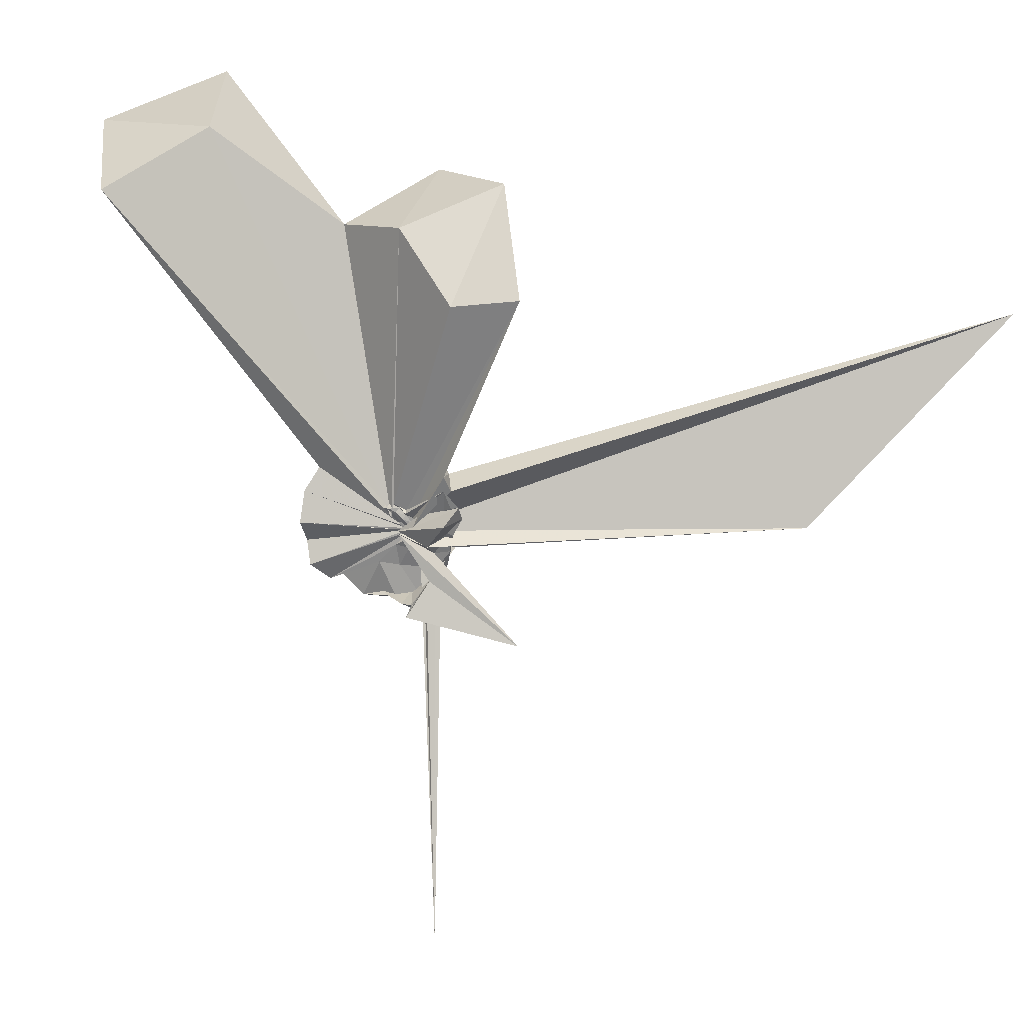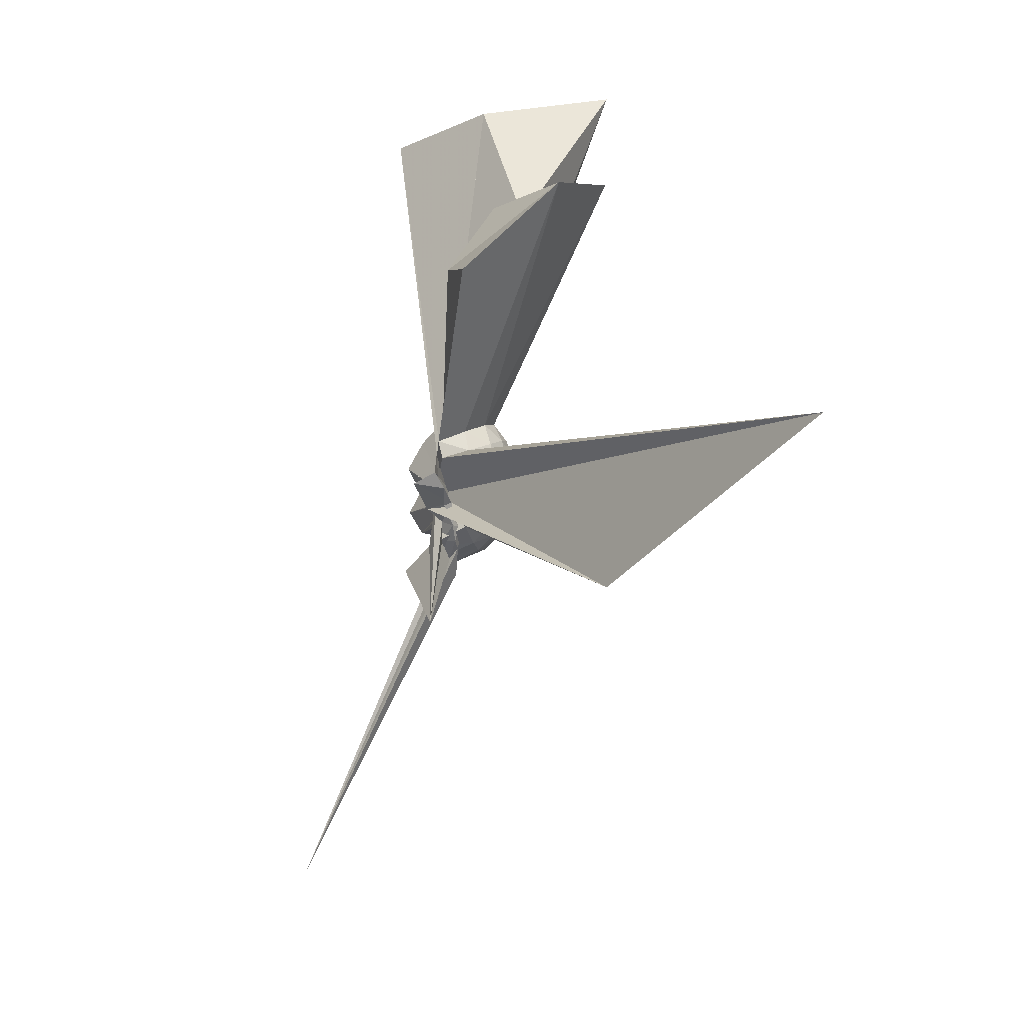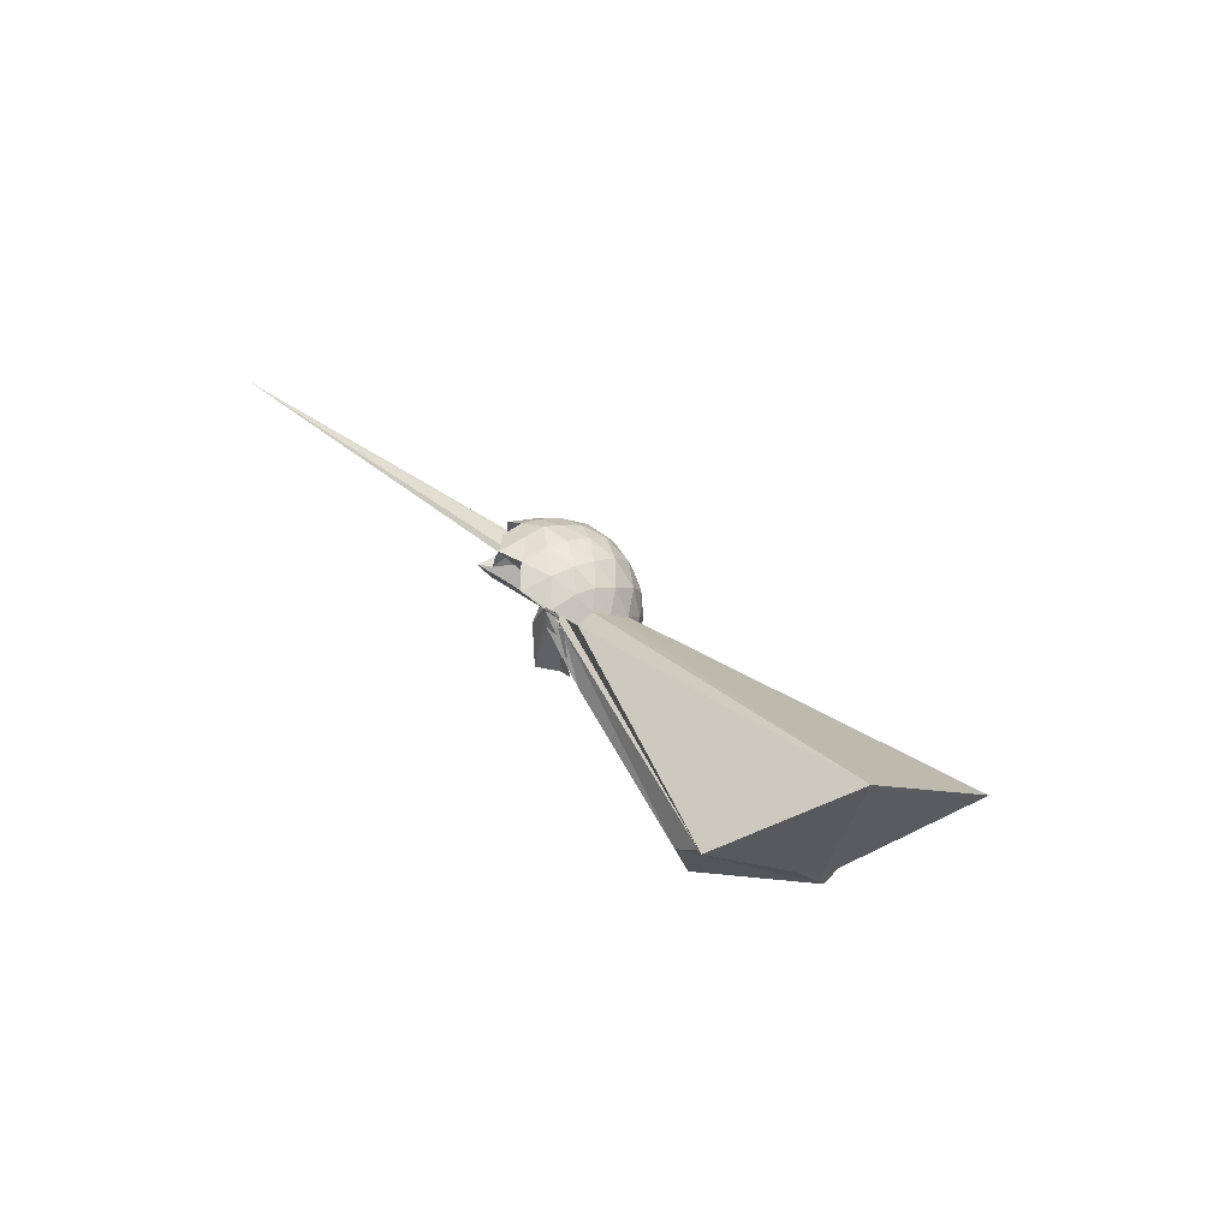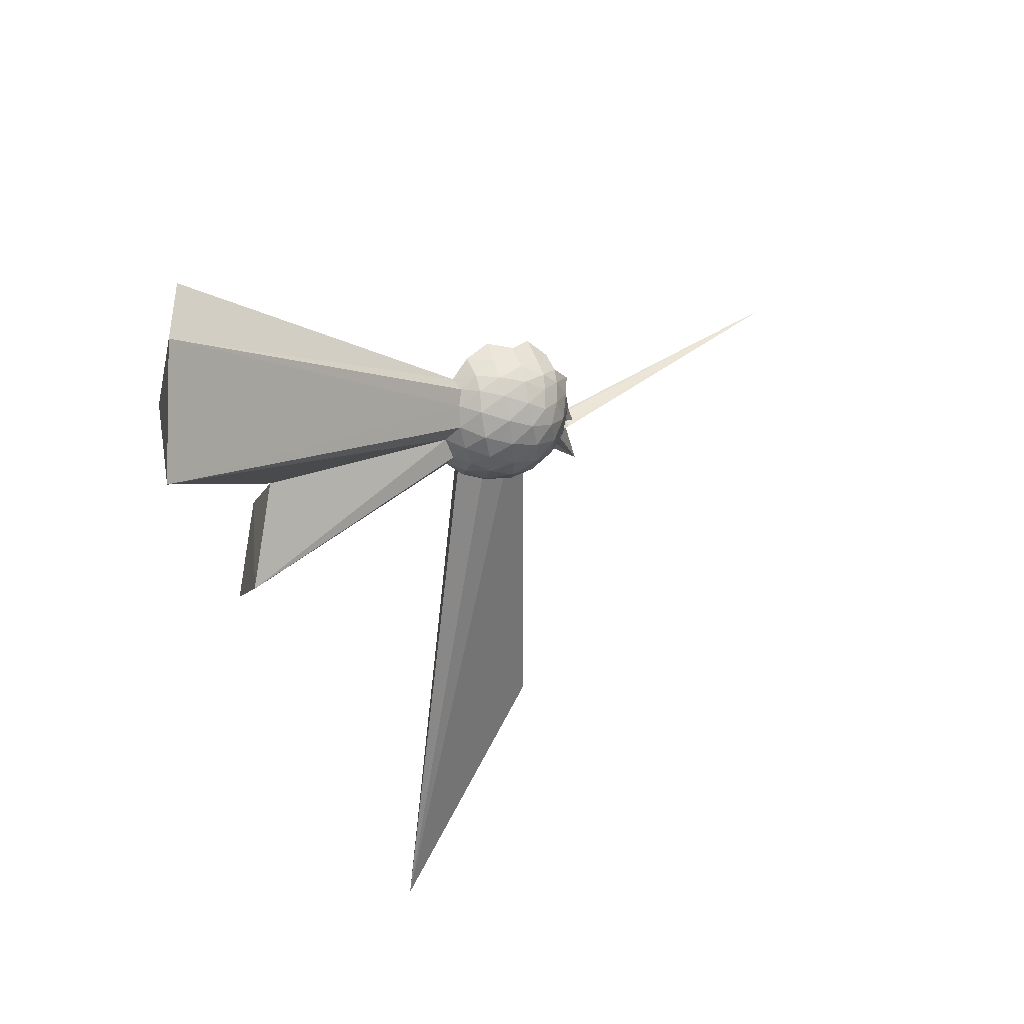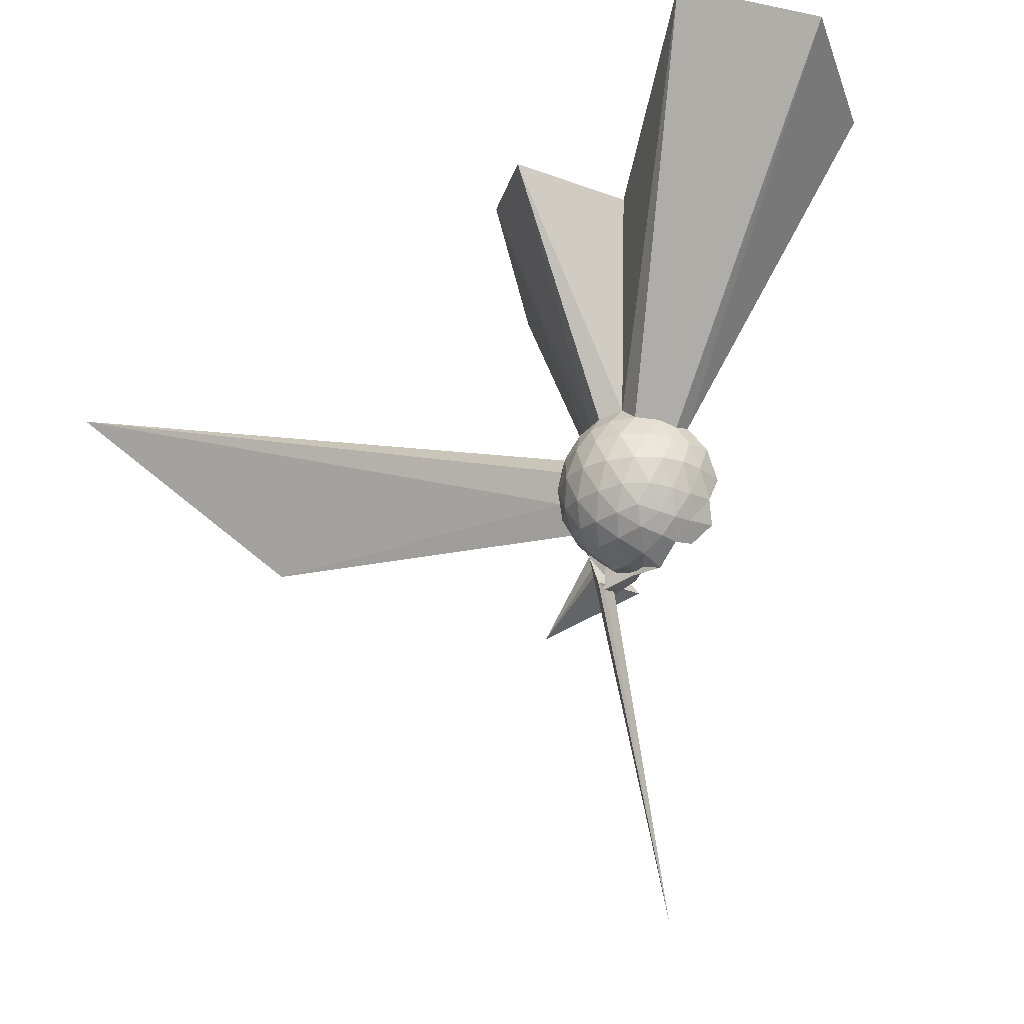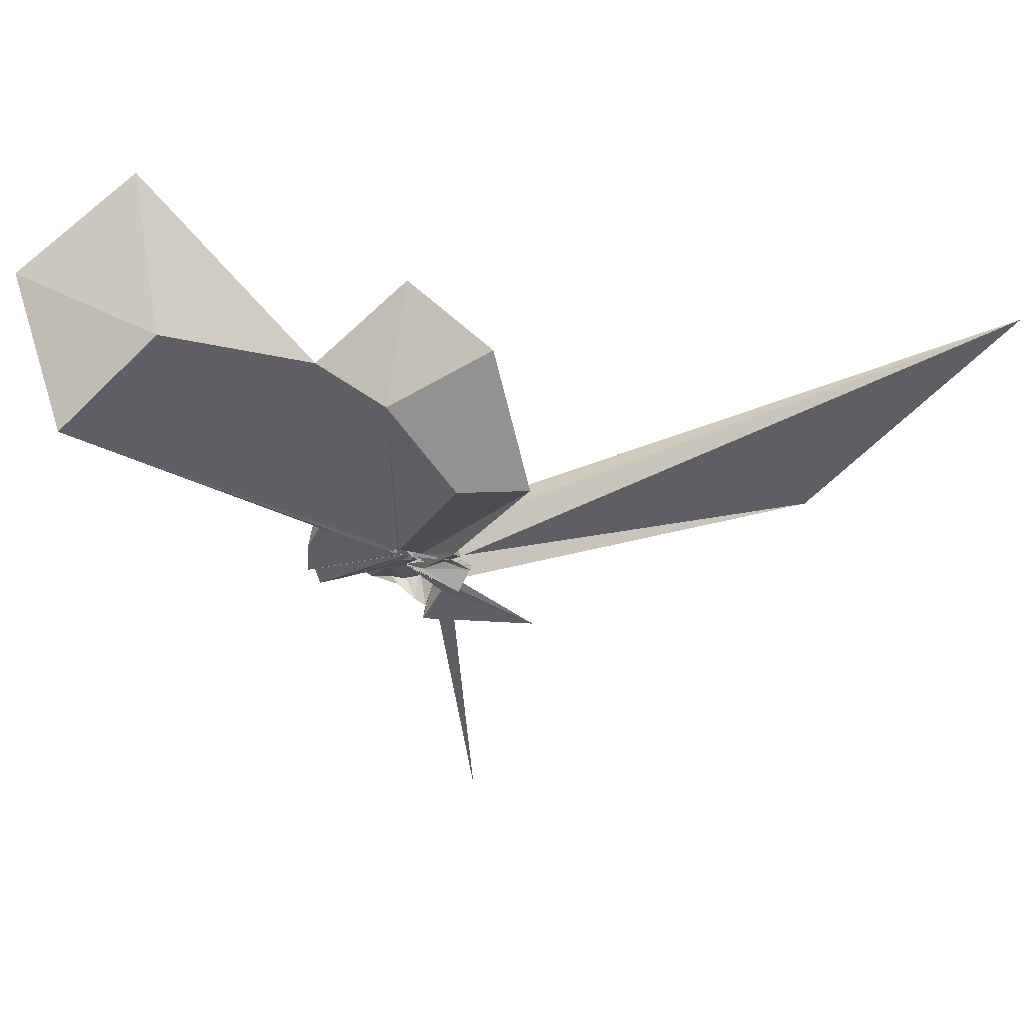
<metadata>
{"format":"obj","ext":"obj","renderer":"f3d","projection":"perspective","resolution":1024,"background":"white","views":[{"elev":26.9,"azim":-70.6,"up":"+Z"},{"elev":14.3,"azim":-5.2,"up":"+Z"},{"elev":70.7,"azim":-26.9,"up":"+Y"},{"elev":53.1,"azim":74.2,"up":"+Y"},{"elev":-26.2,"azim":134.9,"up":"+Z"},{"elev":73.6,"azim":-80.1,"up":"+Z"}]}
</metadata>
<code>
v 0.0169 -0.03549 0.06291
v -0.0193 -0.09272 -0.2383
v 0.2119 -0.001891 0.1338
v 0.1938 0.05483 0.1487
v 0.1571 0.1156 0.1542
v 0.1124 0.1632 0.1441
v 0.07062 0.1907 0.1256
v 0.02211 0.1893 0.1402
v 0.03649 -0.05491 -0.01159
v 0.02796 -0.04521 0.002797
v 0.0275 -0.0585 -0.004691
v 0.0279 -0.06843 -0.007296
v 0.0169 -0.06071 0.01964
v 0.02574 -0.08551 0.00964
v 0.03334 -0.1181 -0.0006158
v -0.011 -0.2173 0.092
v -0.01441 -0.2413 0.09972
v -0.01153 -0.1038 0.01424
v 0.009091 -0.211 0.135
v 0.08707 -0.1761 0.1481
v 0.1551 -0.1222 0.1528
v 0.1936 -0.05949 0.1479
v 0.2327 0.0346 0.07957
v 0.2072 0.102 0.08669
v 0.156 0.1648 0.08501
v 0.103 0.203 0.07447
v 0.05101 0.2168 0.07279
v -0.02364 0.2175 0.0822
v 0.04026 -0.06379 -0.01899
v 0.02692 -0.055 -0.01028
v 0.02693 -0.0701 -0.0168
v 0.02755 -0.0824 -0.02177
v 0.02796 -0.1025 -0.02756
v 0.03536 -0.1225 -0.02064
v 0.01603 -0.1756 0.007009
v 0.01268 -0.2423 0.05254
v -0.07321 -0.2189 0.06277
v -2.864e-05 -0.0531 -0.01085
v 0.8023 -1.596 0.545
v 0.1547 -0.1693 0.0862
v 0.2065 -0.1055 0.08624
v 0.2326 -0.03763 0.07914
v 0.2338 0.0749 0.005936
v 0.1951 0.1432 0.006276
v 0.1359 0.1949 0.006622
v 0.07997 0.2204 0.005086
v 0.01734 0.2257 0.004712
v -0.0685 0.2149 0.00345
v 0.04312 -0.07168 -0.02525
v 0.02639 -0.06744 -0.02367
v 0.05436 -0.0828 -0.03089
v 0.06054 -0.09984 -0.03699
v 0.03398 -0.1045 -0.03875
v 0.04248 -0.1394 -0.0471
v 0.01393 -0.2131 -0.005417
v 0.03522 -0.203 0.0004271
v -0.03282 -0.1536 -0.02941
v 0.3648 -1.137 0.006094
v 0.1294 -0.1991 0.00504
v 0.1952 -0.1463 0.005979
v 0.2336 -0.07737 0.006074
v 0.2466 -0.0008977 0.006066
v 0.2064 0.1064 -0.06653
v 0.1583 0.1624 -0.06603
v 0.09917 0.1959 -0.07296
v 0.04426 0.2086 -0.07489
v -0.03192 0.2124 -0.0686
v 0.03942 -0.06444 -0.02491
v 0.02604 -0.0625 -0.03078
v 0.02603 -0.08007 -0.03837
v 0.05894 -0.09306 -0.04402
v 0.03096 -0.1022 -0.05513
v 0.05038 -0.136 -0.06744
v 0.0579 -0.1768 -0.07859
v 0.03938 -0.196 -0.06941
v 0.01096 -0.1578 -0.06834
v -0.001421 -0.05419 -0.01844
v 0.07482 -0.1974 -0.07429
v 0.1566 -0.166 -0.06719
v 0.2058 -0.1092 -0.06677
v 0.2294 -0.04055 -0.07372
v 0.2294 0.0386 -0.07373
v 0.1634 0.1225 -0.1198
v 0.1103 0.1545 -0.1335
v 0.0683 0.1731 -0.1413
v 0.01705 0.1783 -0.1375
v -0.06683 0.1893 -0.1268
v 0.03992 -0.06807 -0.02991
v 0.02609 -0.07286 -0.04428
v 0.02634 -0.08774 -0.05007
v 0.0273 -0.09298 -0.06048
v 0.04373 -0.1193 -0.07434
v 0.06472 -0.1555 -0.107
v 0.04641 -0.1837 -0.1196
v 0.01017 -0.1538 -0.1283
v -0.04161 -0.4256 -0.2906
v -0.02695 -0.1566 -0.1398
v 0.1016 -0.1559 -0.1343
v 0.1613 -0.1257 -0.1208
v 0.186 -0.07151 -0.1352
v 0.1959 -0.001794 -0.1411
v 0.1871 0.06818 -0.1343
v 0.1754 -0.002465 0.1835
v 0.1472 0.0598 0.1995
v 0.591 0.6918 1.074
v 0.3109 0.9501 0.9847
v -0.05636 0.7693 0.9187
v 0.01147 -0.007037 0.0473
v 0.02839 -0.0541 0.003785
v 0.01697 -0.04144 0.03797
v 0.02388 -0.06885 0.03033
v 0.03221 -0.1032 0.01807
v -0.006591 -0.1955 0.1385
v 0.02436 -0.09203 0.03037
v -0.0001999 -0.1939 0.18
v 0.07977 -0.135 0.1941
v 0.1431 -0.06656 0.197
v 0.4988 -0.001482 0.8843
v 0.2788 0.2011 0.7722
v 0.1915 0.5564 1.044
v 0.02156 -0.009978 0.0573
v 0.009161 -0.02632 0.05071
v 0.02601 -0.04961 0.05019
v 0.01036 -0.07311 0.04124
v 0.02298 -0.07112 0.04711
v 0.05738 -0.3944 0.7058
v 0.3367 -0.2518 0.9239
v 0.1764 -0.005498 0.8222
v 0.007818 -0.03158 0.02407
v 0.01904 -0.0308 0.05923
v 0.01957 -0.05276 0.05544
v 0.02886 -0.2087 0.6749
v 0.1293 0.1013 -0.1674
v 0.07132 0.1278 -0.1836
v 0.02544 0.1345 -0.1901
v -0.03241 0.1434 -0.1798
v 0.0257 -0.03631 -0.069
v 0.03063 -0.07426 -0.07525
v 0.03868 -0.09884 -0.07719
v 0.05866 -0.1395 -0.1289
v 0.05598 -0.1596 -0.1488
v 0.03263 -0.144 -0.185
v -0.09546 -0.1113 -0.228
v 0.003656 -0.1255 -0.1857
v 0.1202 -0.1047 -0.1696
v 0.1429 -0.04143 -0.1865
v 0.1455 0.03363 -0.1851
v 0.07086 0.05888 -0.2153
v 0.006673 0.06028 -0.2371
v 0.01074 0.00947 -0.124
v 0.02942 -0.0451 -0.1342
v 0.04332 -0.1036 -0.1359
v -0.4033 -0.3029 -1.076
v 0.05259 -0.1302 -0.2346
v -0.06258 -0.1145 -0.2048
v 0.04765 -0.07632 -0.2148
v 0.06299 -0.01364 -0.2267
v -0.009482 -0.0213 -0.2171
v 0.01163 -0.03875 -0.2313
v 0.03282 -0.1259 -0.2525
v -0.02599 -0.1417 -0.2449
v -0.0459 -0.07836 -0.2158
f 3 23 4
f 4 23 24
f 4 24 5
f 5 24 25
f 5 25 6
f 6 25 26
f 6 26 7
f 7 26 27
f 7 27 8
f 8 27 28
f 8 28 9
f 9 28 29
f 9 29 10
f 10 29 30
f 10 30 11
f 11 30 31
f 11 31 12
f 12 31 32
f 12 32 13
f 13 32 33
f 13 33 14
f 14 33 34
f 14 34 15
f 15 34 35
f 15 35 16
f 16 35 36
f 16 36 17
f 17 36 37
f 17 37 18
f 18 37 38
f 18 38 19
f 19 38 39
f 19 39 20
f 20 39 40
f 20 40 21
f 21 40 41
f 21 41 22
f 22 41 42
f 22 42 3
f 3 42 23
f 23 43 24
f 24 43 44
f 24 44 25
f 25 44 45
f 25 45 26
f 26 45 46
f 26 46 27
f 27 46 47
f 27 47 28
f 28 47 48
f 28 48 29
f 29 48 49
f 29 49 30
f 30 49 50
f 30 50 31
f 31 50 51
f 31 51 32
f 32 51 52
f 32 52 33
f 33 52 53
f 33 53 34
f 34 53 54
f 34 54 35
f 35 54 55
f 35 55 36
f 36 55 56
f 36 56 37
f 37 56 57
f 37 57 38
f 38 57 58
f 38 58 39
f 39 58 59
f 39 59 40
f 40 59 60
f 40 60 41
f 41 60 61
f 41 61 42
f 42 61 62
f 42 62 23
f 23 62 43
f 43 63 44
f 44 63 64
f 44 64 45
f 45 64 65
f 45 65 46
f 46 65 66
f 46 66 47
f 47 66 67
f 47 67 48
f 48 67 68
f 48 68 49
f 49 68 69
f 49 69 50
f 50 69 70
f 50 70 51
f 51 70 71
f 51 71 52
f 52 71 72
f 52 72 53
f 53 72 73
f 53 73 54
f 54 73 74
f 54 74 55
f 55 74 75
f 55 75 56
f 56 75 76
f 56 76 57
f 57 76 77
f 57 77 58
f 58 77 78
f 58 78 59
f 59 78 79
f 59 79 60
f 60 79 80
f 60 80 61
f 61 80 81
f 61 81 62
f 62 81 82
f 62 82 43
f 43 82 63
f 63 83 64
f 64 83 84
f 64 84 65
f 65 84 85
f 65 85 66
f 66 85 86
f 66 86 67
f 67 86 87
f 67 87 68
f 68 87 88
f 68 88 69
f 69 88 89
f 69 89 70
f 70 89 90
f 70 90 71
f 71 90 91
f 71 91 72
f 72 91 92
f 72 92 73
f 73 92 93
f 73 93 74
f 74 93 94
f 74 94 75
f 75 94 95
f 75 95 76
f 76 95 96
f 76 96 77
f 77 96 97
f 77 97 78
f 78 97 98
f 78 98 79
f 79 98 99
f 79 99 80
f 80 99 100
f 80 100 81
f 81 100 101
f 81 101 82
f 82 101 102
f 82 102 63
f 63 102 83
f 103 104 118
f 104 119 118
f 104 105 119
f 105 120 119
f 105 106 120
f 106 107 120
f 107 121 120
f 107 108 121
f 108 122 121
f 108 109 122
f 109 110 122
f 110 123 122
f 110 111 123
f 111 124 123
f 111 112 124
f 112 113 124
f 113 125 124
f 113 114 125
f 114 126 125
f 114 115 126
f 115 116 126
f 116 127 126
f 116 117 127
f 117 118 127
f 117 103 118
f 118 119 128
f 119 129 128
f 119 120 129
f 120 121 129
f 121 130 129
f 121 122 130
f 122 123 130
f 123 131 130
f 123 124 131
f 124 125 131
f 125 132 131
f 125 126 132
f 126 127 132
f 127 128 132
f 127 118 128
f 133 148 134
f 134 148 149
f 134 149 135
f 135 149 150
f 135 150 136
f 136 150 137
f 137 150 151
f 137 151 138
f 138 151 152
f 138 152 139
f 139 152 140
f 140 152 153
f 140 153 141
f 141 153 154
f 141 154 142
f 142 154 143
f 143 154 155
f 143 155 144
f 144 155 156
f 144 156 145
f 145 156 146
f 146 156 157
f 146 157 147
f 147 157 148
f 147 148 133
f 148 158 149
f 149 158 159
f 149 159 150
f 150 159 151
f 151 159 160
f 151 160 152
f 152 160 153
f 153 160 161
f 153 161 154
f 154 161 155
f 155 161 162
f 155 162 156
f 156 162 157
f 157 162 158
f 157 158 148
f 3 4 103
f 103 4 104
f 4 5 104
f 104 5 105
f 5 6 105
f 105 6 106
f 6 7 106
f 7 8 106
f 106 8 107
f 8 9 107
f 107 9 108
f 9 10 108
f 108 10 109
f 10 11 109
f 11 12 109
f 109 12 110
f 12 13 110
f 110 13 111
f 13 14 111
f 111 14 112
f 14 15 112
f 15 16 112
f 112 16 113
f 16 17 113
f 113 17 114
f 17 18 114
f 114 18 115
f 18 19 115
f 19 20 115
f 115 20 116
f 20 21 116
f 116 21 117
f 21 22 117
f 117 22 103
f 22 3 103
f 83 133 84
f 84 133 134
f 84 134 85
f 85 134 135
f 85 135 86
f 86 135 136
f 86 136 87
f 87 136 88
f 88 136 137
f 88 137 89
f 89 137 138
f 89 138 90
f 90 138 139
f 90 139 91
f 91 139 92
f 92 139 140
f 92 140 93
f 93 140 141
f 93 141 94
f 94 141 142
f 94 142 95
f 95 142 96
f 96 142 143
f 96 143 97
f 97 143 144
f 97 144 98
f 98 144 145
f 98 145 99
f 99 145 100
f 100 145 146
f 100 146 101
f 101 146 147
f 101 147 102
f 102 147 133
f 102 133 83
f 128 129 1
f 129 130 1
f 130 131 1
f 131 132 1
f 132 128 1
f 159 158 2
f 160 159 2
f 161 160 2
f 162 161 2
f 158 162 2

</code>
